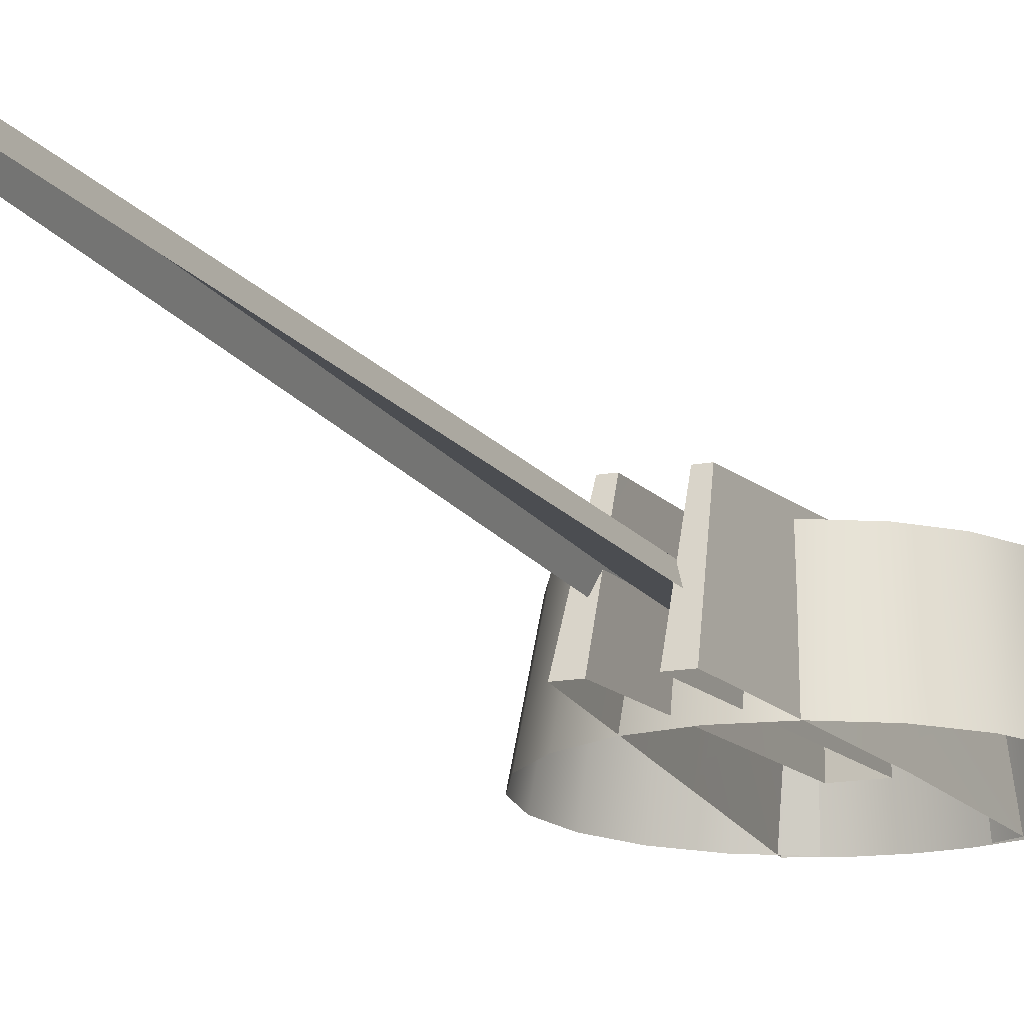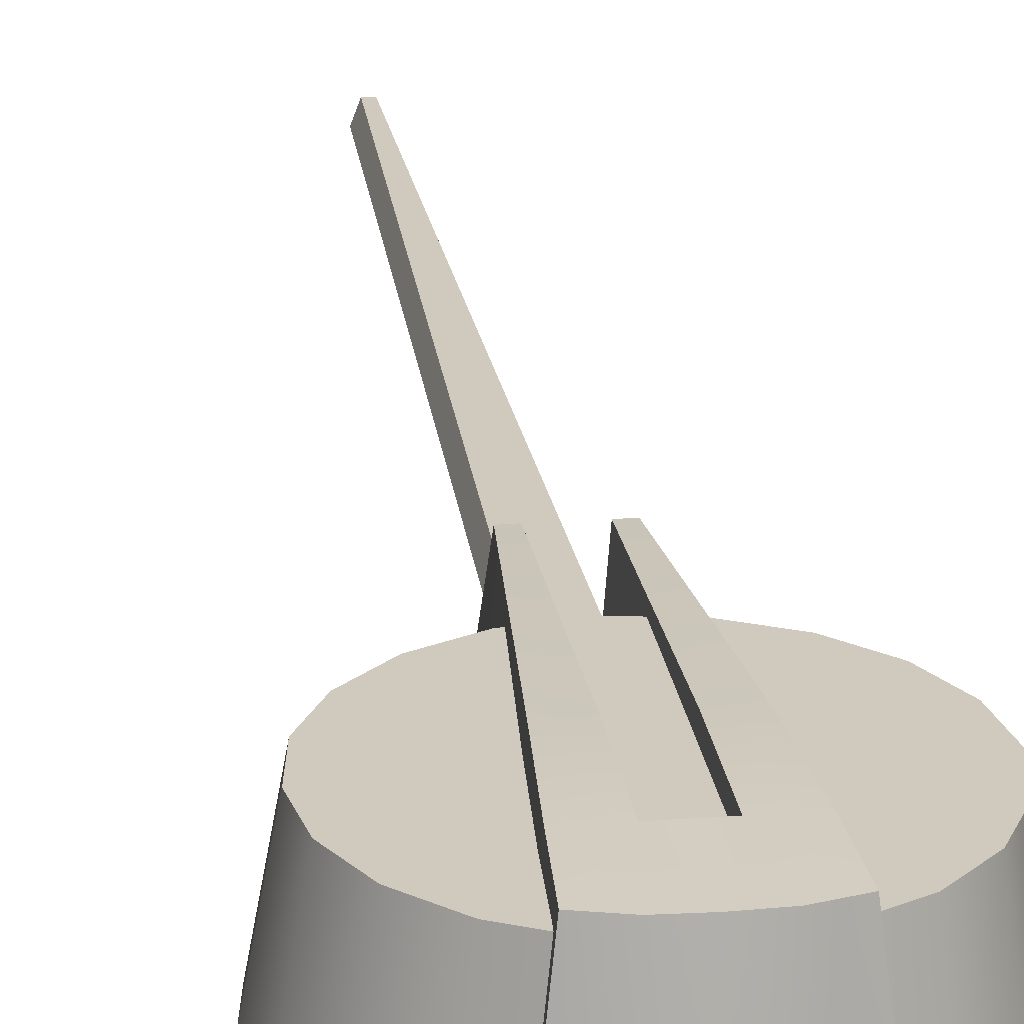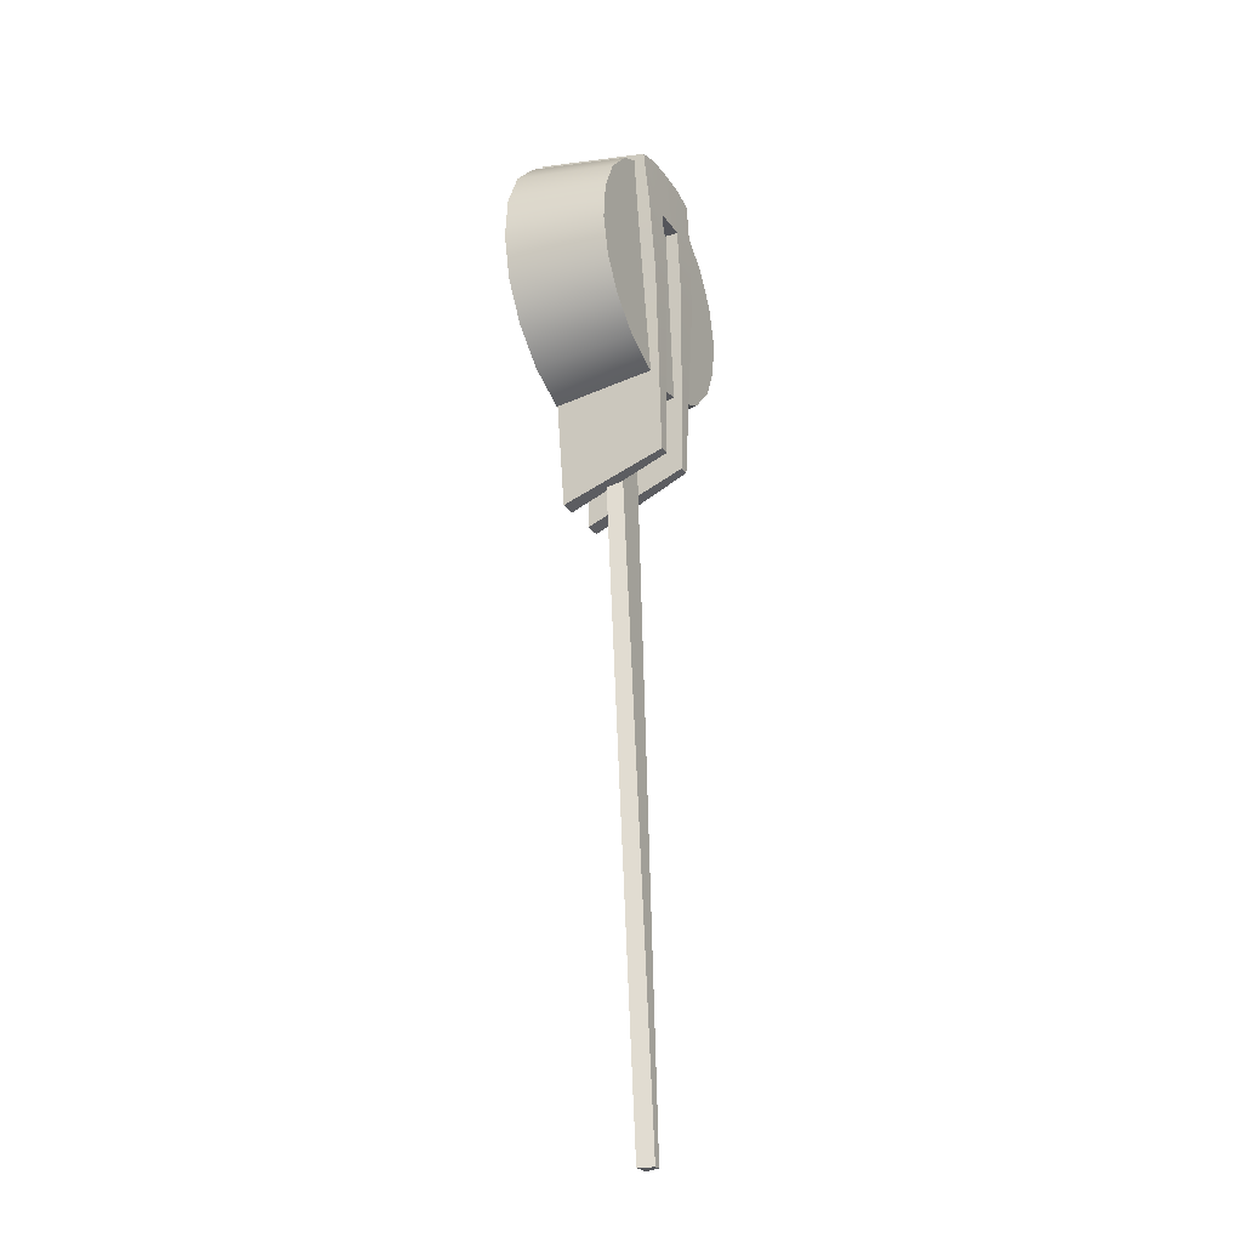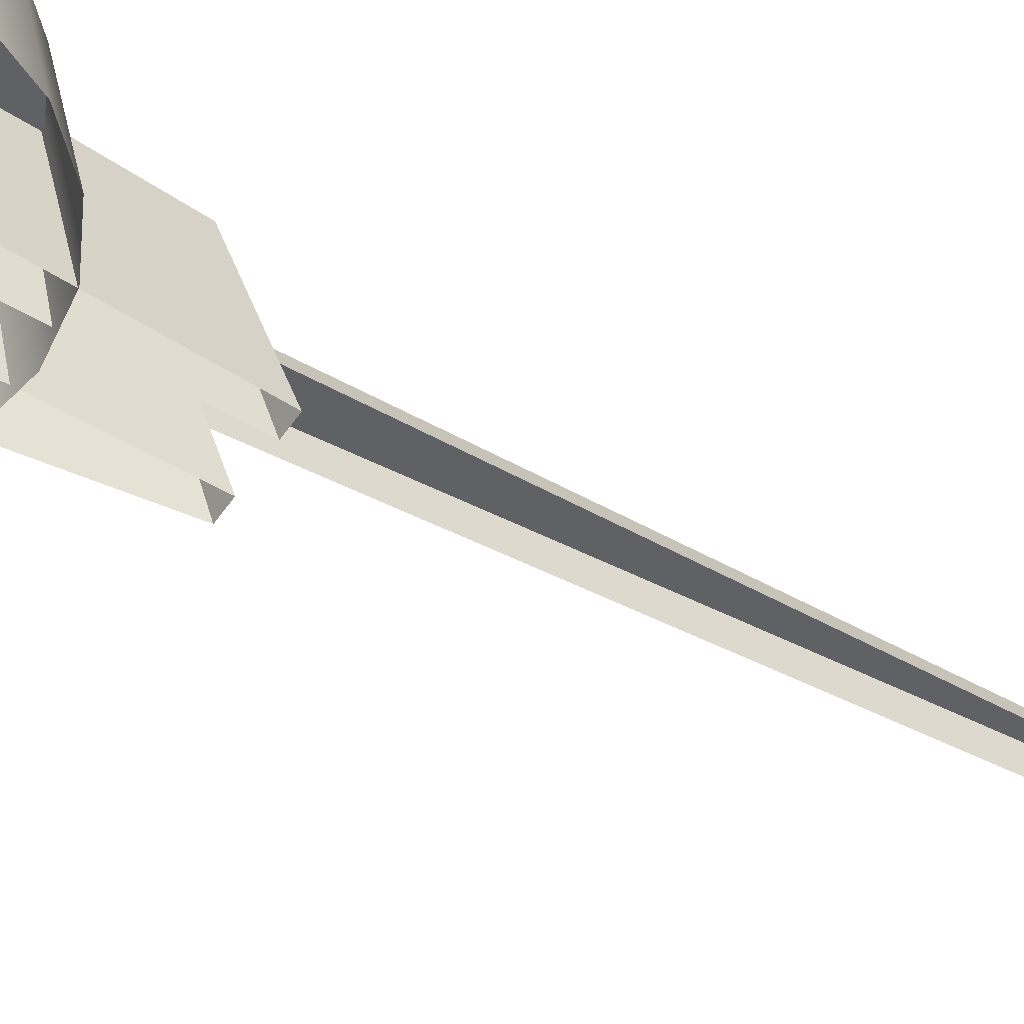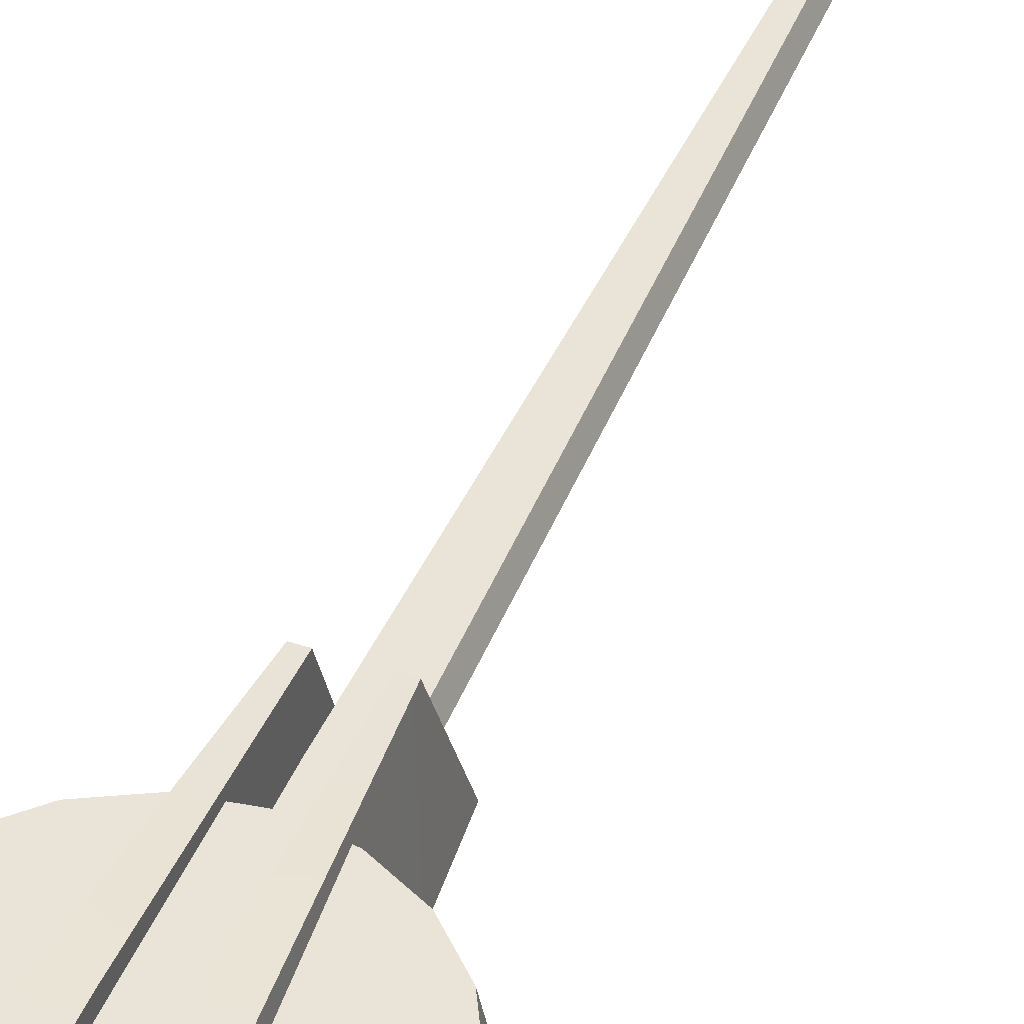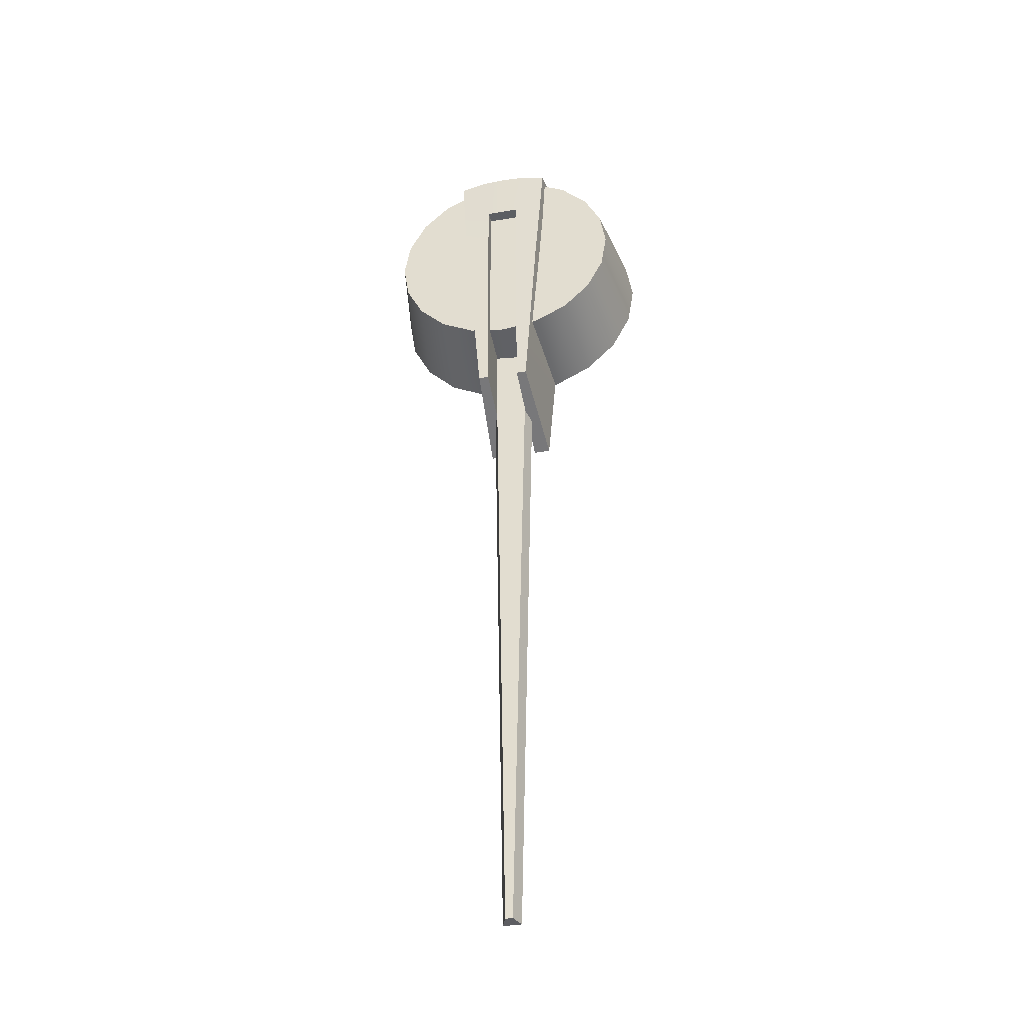
<metadata>
{"format":"obj","ext":"obj","renderer":"f3d","projection":"perspective","resolution":1024,"background":"white","views":[{"elev":-14.0,"azim":23.1,"up":"+Z"},{"elev":20.8,"azim":172.3,"up":"+Z"},{"elev":-24.7,"azim":-63.8,"up":"+Y"},{"elev":-49.3,"azim":-122.0,"up":"+Z"},{"elev":41.9,"azim":-157.9,"up":"+Z"},{"elev":-36.6,"azim":12.2,"up":"+Y"}]}
</metadata>
<code>
g default
v -0.000909 -0.006798 -0.001957
v 2e-05 -0.04467 -0.000661
v 0.000983 -0.006789 -0.001952
v 0.000409 -0.04467 -0.00066
v -0.000264 -0.0447 -0.001434
v 0.000697 -0.04469 -0.001431
v 2e-05 -0.04467 -0.000661
v 0.000409 -0.04467 -0.00066
v 0.000409 -0.04467 -0.00066
v 0.000697 -0.04469 -0.001431
v 0.000983 -0.006789 -0.001952
v 0.00127 -0.006814 -0.002724
v -0.001192 -0.006826 -0.00273
v -0.000264 -0.0447 -0.001434
v -0.000909 -0.006798 -0.001957
v 2e-05 -0.04467 -0.000661
g aud_rs5_11_cockpit_tach_min_gauge_needle_16vertices8faces
f 1 2 3
f 3 2 4
f 5 6 7
f 7 6 8
f 9 10 11
f 11 10 12
f 13 14 15
f 15 14 16
g default
v 0.001842 -0.0126 -0.00458
v 0.001468 -0.01052 0.000599
v 0.000955 -0.0126 -0.004583
v 0.000931 -0.01052 0.000598
v -0.000833 -0.01053 0.000593
v -0.001371 -0.01053 0.000592
v -0.000812 -0.01261 -0.004587
v -0.001699 -0.01261 -0.004589
v -0.00217 -0.000749 0.000707
v -0.001371 -0.01053 0.000592
v -0.000881 -0.000743 0.000715
v -0.000833 -0.01053 0.000593
v 0.000931 -0.01052 0.000598
v 0.001468 -0.01052 0.000599
v 0.000885 -0.000734 0.00072
v 0.002173 -0.000728 0.000718
v 0.000866 0.003405 0.000541
v 0.002455 0.003409 0.000538
v 0.002606 0.006168 0.000327
v 0.001286 0.006518 0.000311
v -3.2e-05 0.006567 0.000306
v -1.7e-05 0.003402 0.000543
v -0.000901 0.003397 0.000537
v -0.001349 0.006505 0.000305
v -0.002666 0.006143 0.000314
v -0.00249 0.003386 0.000526
v 0.000868 0.003286 -0.004105
v 0.000866 0.003405 0.000541
v -0.000879 0.003278 -0.00411
v -1.7e-05 0.003402 0.000543
v -0.000901 0.003397 0.000537
v 0.000866 0.003405 0.000541
v 0.000868 0.003286 -0.004105
v 0.000885 -0.000734 0.00072
v 0.000955 -0.0126 -0.004583
v 0.000931 -0.01052 0.000598
v -0.000833 -0.01053 0.000593
v -0.000812 -0.01261 -0.004587
v -0.000881 -0.000743 0.000715
v -0.000879 0.003278 -0.00411
v -0.000901 0.003397 0.000537
v -0.005305 0.003813 -0.000145
v 0.003817 0.005302 -0.000171
v -0.003866 0.005265 -0.00019
v 0.00199 0.006221 -0.000208
v -0.002048 0.006202 -0.000217
v -3e-05 0.006531 -0.000223
v 0.005269 0.003864 -0.000119
v -0.006225 0.001989 -8.4e-05
v 0.006206 0.002048 -5.4e-05
v -0.006535 -3.1e-05 -1.6e-05
v 0.006535 3.1e-05 1.6e-05
v 0.006225 -0.001989 8.4e-05
v -0.006206 -0.002048 5.4e-05
v -0.005269 -0.003864 0.000118
v 0.005305 -0.003814 0.000144
v -0.003817 -0.005302 0.000171
v 0.003866 -0.005266 0.00019
v -0.00199 -0.006222 0.000207
v 0.002048 -0.006202 0.000217
v 3.1e-05 -0.006531 0.000223
v 0.003273 0.006748 -0.005237
v 0.002606 0.006168 0.000327
v 0.002788 -0.000923 -0.004904
v 0.002455 0.003409 0.000538
v 0.002173 -0.000728 0.000718
v 0.001468 -0.01052 0.000599
v 0.001842 -0.0126 -0.00458
v -0.001699 -0.01261 -0.004589
v -0.001371 -0.01053 0.000592
v -0.002755 -0.00095 -0.004918
v -0.00217 -0.000749 0.000707
v -0.00249 0.003386 0.000526
v -0.002666 0.006143 0.000314
v -0.003312 0.006717 -0.005253
v -0.003312 0.006717 -0.005253
v -0.002666 0.006143 0.000314
v -0.001668 0.007231 -0.005267
v -0.001349 0.006505 0.000305
v -2.2e-05 0.007405 -0.005269
v -3.2e-05 0.006567 0.000306
v 0.001286 0.006518 0.000311
v 0.001625 0.007247 -0.005259
v 0.002606 0.006168 0.000327
v 0.003273 0.006748 -0.005237
v -0.007418 -0.000207 -0.005028
v -0.006535 -3.1e-05 -1.6e-05
v -0.007066 0.00209 -0.005105
v -0.006225 0.001989 -8.4e-05
v -0.006019 0.004165 -0.005173
v -0.005305 0.003813 -0.000145
v -0.004383 0.005816 -0.005226
v -0.003866 0.005265 -0.00019
v -0.002316 0.006881 -0.005256
v -0.002048 0.006202 -0.000217
v -0.006206 -0.002048 5.4e-05
v -0.007044 -0.0025 -0.004948
v -0.005269 -0.003864 0.000118
v -0.005979 -0.004565 -0.004875
v -0.003817 -0.005302 0.000171
v -0.004327 -0.006201 -0.004815
v -0.00199 -0.006222 0.000207
v -0.00225 -0.007246 -0.004774
v 3.1e-05 -0.006531 0.000223
v 4.8e-05 -0.007598 -0.004756
v 0.002048 -0.006202 0.000217
v 0.002343 -0.007224 -0.004762
v 0.003866 -0.005266 0.00019
v 0.00441 -0.006159 -0.004793
v 0.005305 -0.003814 0.000144
v 0.006046 -0.004508 -0.004846
v 0.006225 -0.001989 8.4e-05
v 0.007092 -0.002432 -0.004913
v 0.006535 3.1e-05 1.6e-05
v 0.007445 -0.000136 -0.004991
v 0.006206 0.002048 -5.4e-05
v 0.007071 0.002157 -0.00507
v 0.005269 0.003864 -0.000119
v 0.006005 0.004223 -0.005144
v 0.003817 0.005302 -0.000171
v 0.004353 0.005858 -0.005204
v 0.00199 0.006221 -0.000208
v 0.002276 0.006903 -0.005245
g aud_rs5_11_cockpit_tach_min_plastic_123vertices115faces
f 17 18 19
f 19 18 20
f 21 22 23
f 23 22 24
f 25 26 27
f 27 26 28
f 29 30 31
f 31 30 32
f 31 32 33
f 33 32 34
f 33 34 35
f 33 35 36
f 33 36 37
f 33 37 38
f 38 37 39
f 39 37 40
f 39 40 41
f 39 41 42
f 39 42 25
f 39 25 27
f 43 44 45
f 45 44 46
f 45 46 47
f 48 49 50
f 50 49 51
f 50 51 52
f 53 54 55
f 55 54 56
f 55 56 57
f 58 59 60
f 60 59 61
f 60 61 62
f 62 61 63
f 59 58 64
f 64 58 65
f 64 65 66
f 66 65 67
f 66 67 68
f 68 67 69
f 69 67 70
f 69 70 71
f 69 71 72
f 72 71 73
f 72 73 74
f 74 73 75
f 74 75 76
f 76 75 77
f 78 79 80
f 80 79 81
f 80 81 82
f 80 82 83
f 80 83 84
f 85 86 87
f 87 86 88
f 87 88 89
f 87 89 90
f 87 90 91
f 92 93 94
f 94 93 95
f 94 95 96
f 96 95 97
f 96 97 98
f 96 98 99
f 99 98 100
f 99 100 101
f 102 103 104
f 104 103 105
f 104 105 106
f 106 105 107
f 106 107 108
f 108 107 109
f 108 109 110
f 110 109 111
f 103 102 112
f 112 102 113
f 112 113 114
f 114 113 115
f 114 115 116
f 116 115 117
f 116 117 118
f 118 117 119
f 118 119 120
f 120 119 121
f 120 121 122
f 122 121 123
f 122 123 124
f 124 123 125
f 124 125 126
f 126 125 127
f 126 127 128
f 128 127 129
f 128 129 130
f 130 129 131
f 130 131 132
f 132 131 133
f 132 133 134
f 134 133 135
f 134 135 136
f 136 135 137
f 136 137 138
f 138 137 139

</code>
